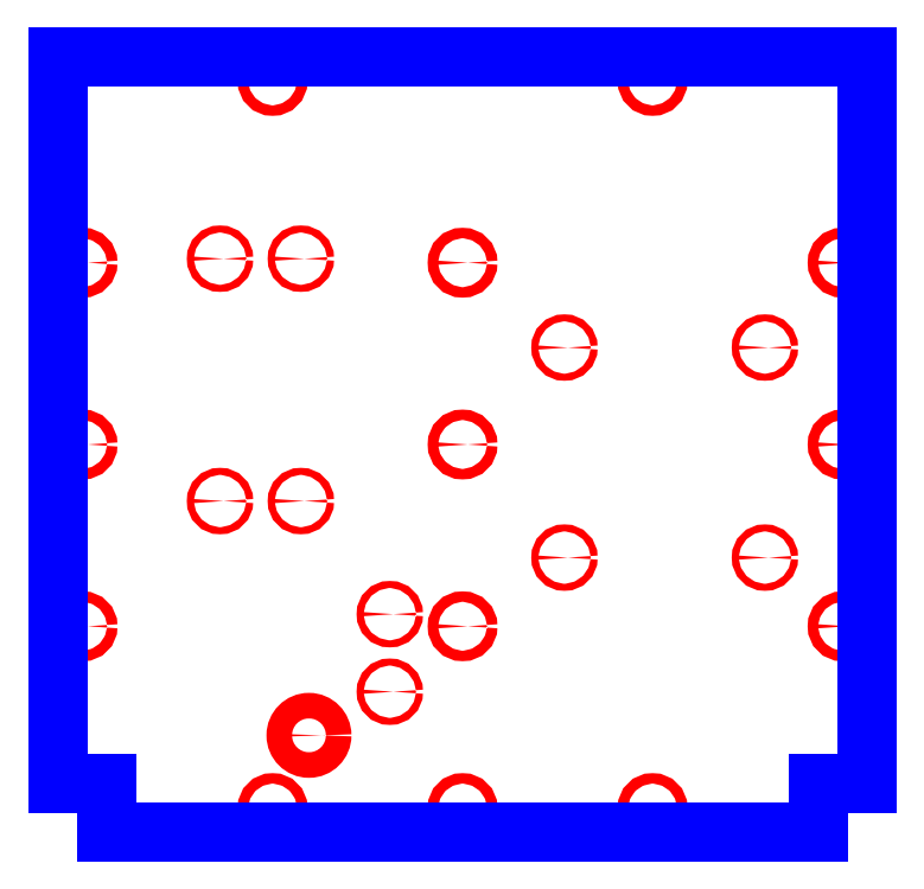
<metadata>
{"format":"dxf","ext":"dxf","renderer":"ezdxf+matplotlib","layout":"modelspace","background":"white","min_lineweight":24,"dpi":150}
</metadata>
<code>
0
SECTION
2
ENTITIES
0
CIRCLE
8
CUTOUTS
10
187
20
60
30
0
40
2.175
210
0
220
0
230
1
0
CIRCLE
8
CUTOUTS
10
187
20
-70
30
0
40
2.175
210
0
220
0
230
1
0
CIRCLE
8
CUTOUTS
10
-100
20
-35
30
0
40
2.175
210
0
220
0
230
1
0
CIRCLE
8
CUTOUTS
10
-150
20
115
30
0
40
2.175
210
0
220
0
230
1
0
CIRCLE
8
CUTOUTS
10
-45
20
-105
30
0
40
2.175
210
0
220
0
230
1
0
CIRCLE
8
CUTOUTS
10
-150
20
-35
30
0
40
2.175
210
0
220
0
230
1
0
CIRCLE
8
CUTOUTS
10
-100
20
115
30
0
40
2.175
210
0
220
0
230
1
0
CIRCLE
8
CUTOUTS
10
-45
20
-153
30
0
40
2.175
210
0
220
0
230
1
0
CIRCLE
8
CUTOUTS
10
63
20
60
30
0
40
2.175
210
0
220
0
230
1
0
CIRCLE
8
CUTOUTS
10
63
20
-70
30
0
40
2.175
210
0
220
0
230
1
0
CIRCLE
8
CUTOUTS
10
-1.066e-13
20
0
30
0
40
3.225
210
0
220
0
230
1
0
CIRCLE
8
CUTOUTS
10
235
20
-112.5
30
0
40
3.225
210
0
220
0
230
1
0
CIRCLE
8
CUTOUTS
10
235
20
112.5
30
0
40
3.225
210
0
220
0
230
1
0
CIRCLE
8
CUTOUTS
10
-1.066e-13
20
-225
30
0
40
3.225
210
0
220
0
230
1
0
CIRCLE
8
CUTOUTS
10
-235
20
-112.5
30
0
40
3.225
210
0
220
0
230
1
0
CIRCLE
8
CUTOUTS
10
-235
20
112.5
30
0
40
3.225
210
0
220
0
230
1
0
CIRCLE
8
CUTOUTS
10
-117.5
20
225
30
0
40
3.225
210
0
220
0
230
1
0
CIRCLE
8
CUTOUTS
10
117.5
20
225
30
0
40
3.225
210
0
220
0
230
1
0
CIRCLE
8
CUTOUTS
10
-235
20
3.553e-14
30
0
40
3.225
210
0
220
0
230
1
0
CIRCLE
8
CUTOUTS
10
-117.5
20
-225
30
0
40
3.225
210
0
220
0
230
1
0
CIRCLE
8
CUTOUTS
10
117.5
20
-225
30
0
40
3.225
210
0
220
0
230
1
0
CIRCLE
8
CUTOUTS
10
235
20
-7.105e-14
30
0
40
3.225
210
0
220
0
230
1
0
CIRCLE
8
CUTOUTS
10
-1.066e-13
20
112.5
30
0
40
3.225
210
0
220
0
230
1
0
CIRCLE
8
CUTOUTS
10
-1.066e-13
20
-112.5
30
0
40
3.225
210
0
220
0
230
1
0
CIRCLE
8
CUTOUTS
10
-95
20
-180
30
0
40
7.925
210
0
220
0
230
1
0
LINE
8
PERIMETER
10
220.1
20
-240.1
30
0
11
220.1
21
-210.1
31
0
0
LINE
8
PERIMETER
10
220.1
20
-210.1
30
0
11
250.1
21
-210.1
31
0
0
LINE
8
PERIMETER
10
250.1
20
-210.1
30
0
11
250.1
21
240.1
31
0
0
LINE
8
PERIMETER
10
250.1
20
240.1
30
0
11
-250.1
21
240.1
31
0
0
LINE
8
PERIMETER
10
-250.1
20
240.1
30
0
11
-250.1
21
-210.1
31
0
0
LINE
8
PERIMETER
10
-250.1
20
-210.1
30
0
11
-220.1
21
-210.1
31
0
0
LINE
8
PERIMETER
10
-220.1
20
-210.1
30
0
11
-220.1
21
-240.1
31
0
0
LINE
8
PERIMETER
10
-220.1
20
-240.1
30
0
11
220.1
21
-240.1
31
0
0
ENDSEC
0
EOF

</code>
